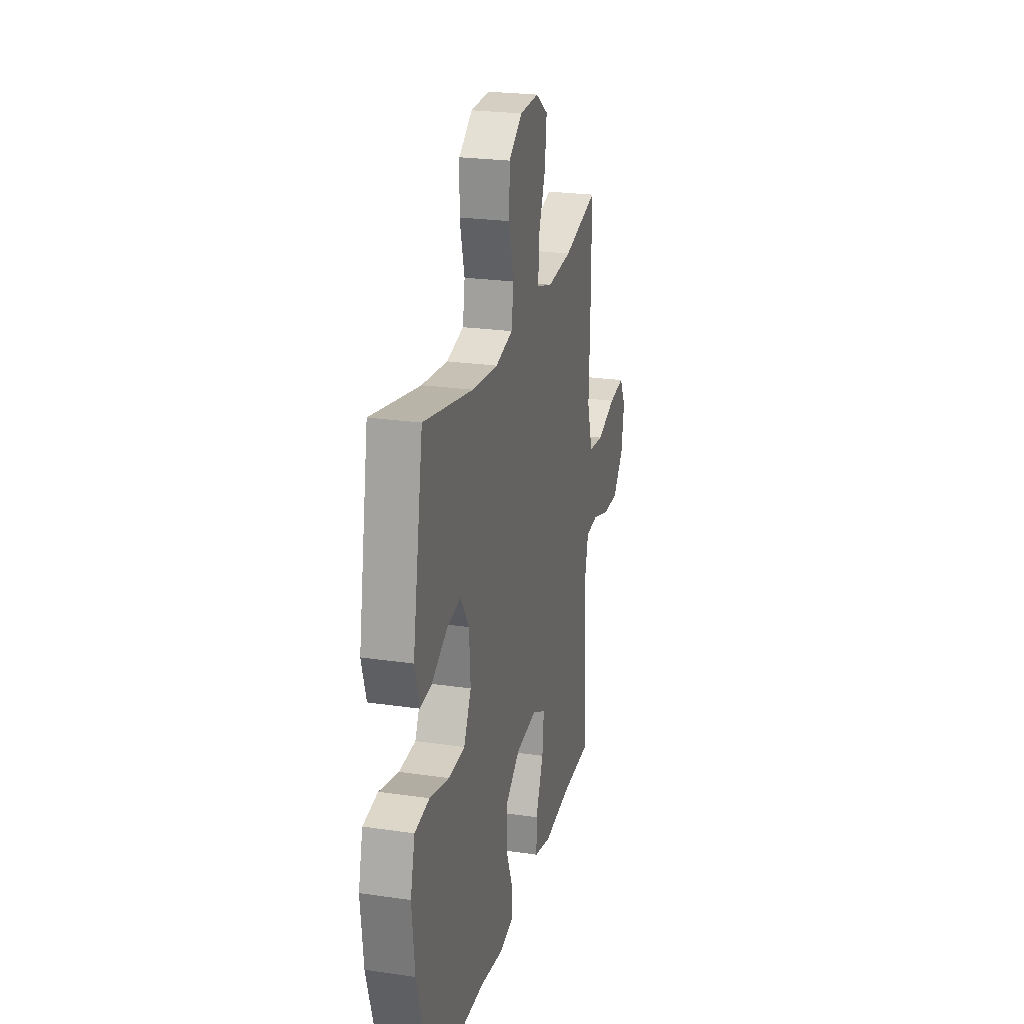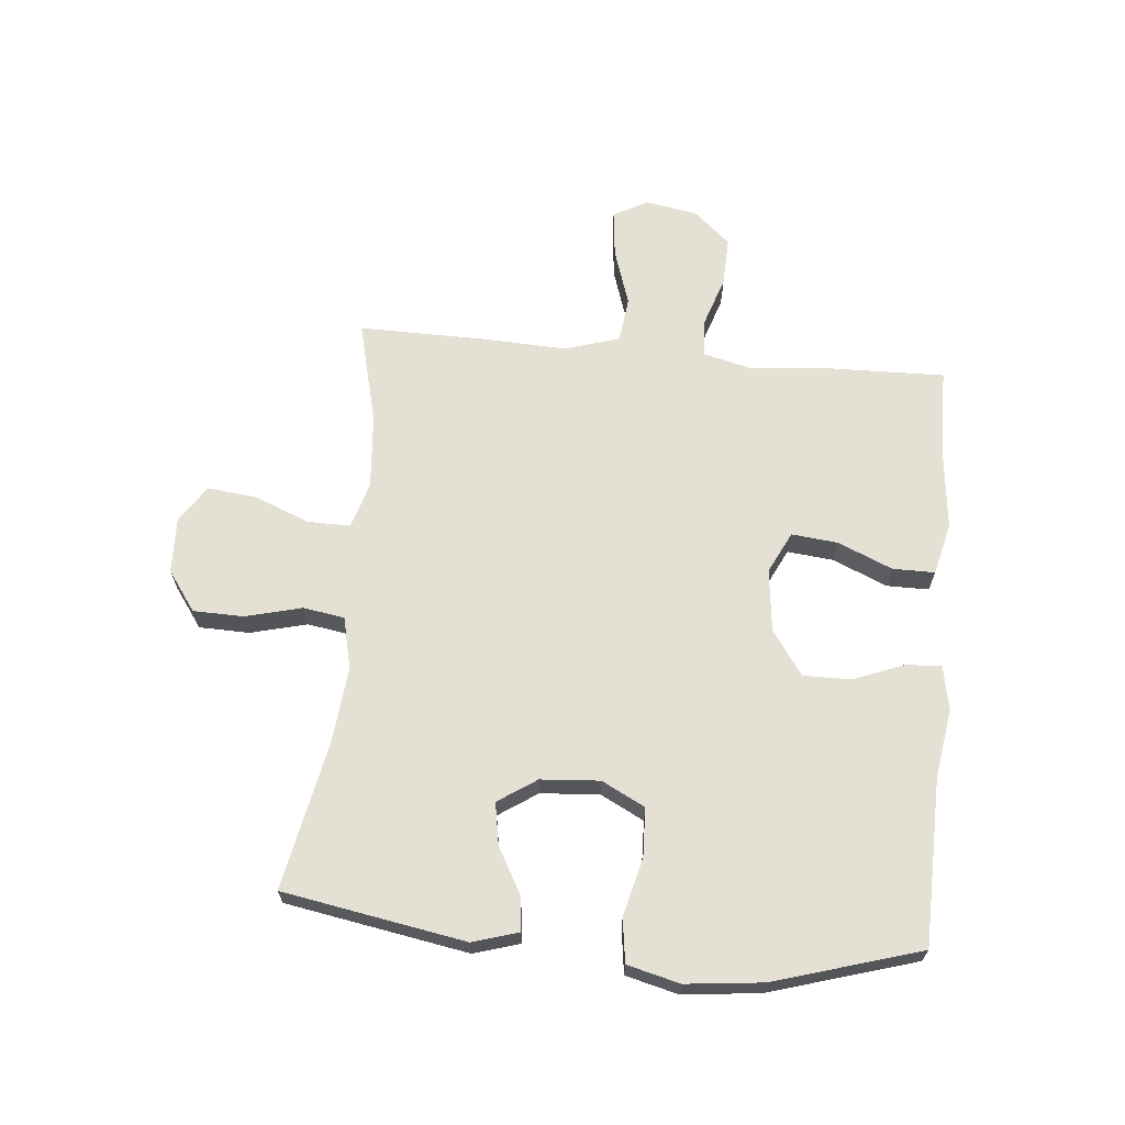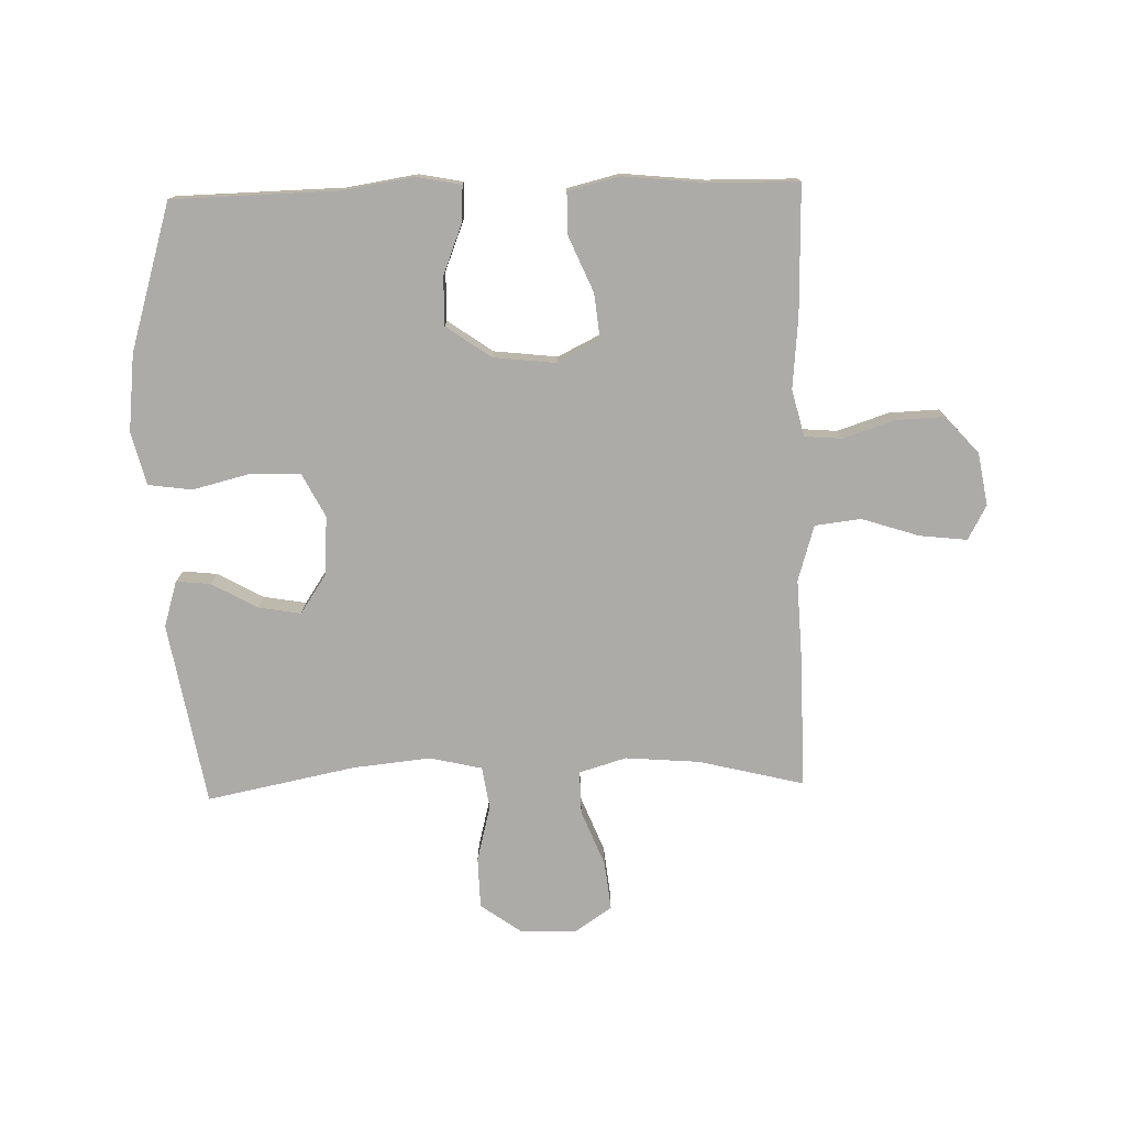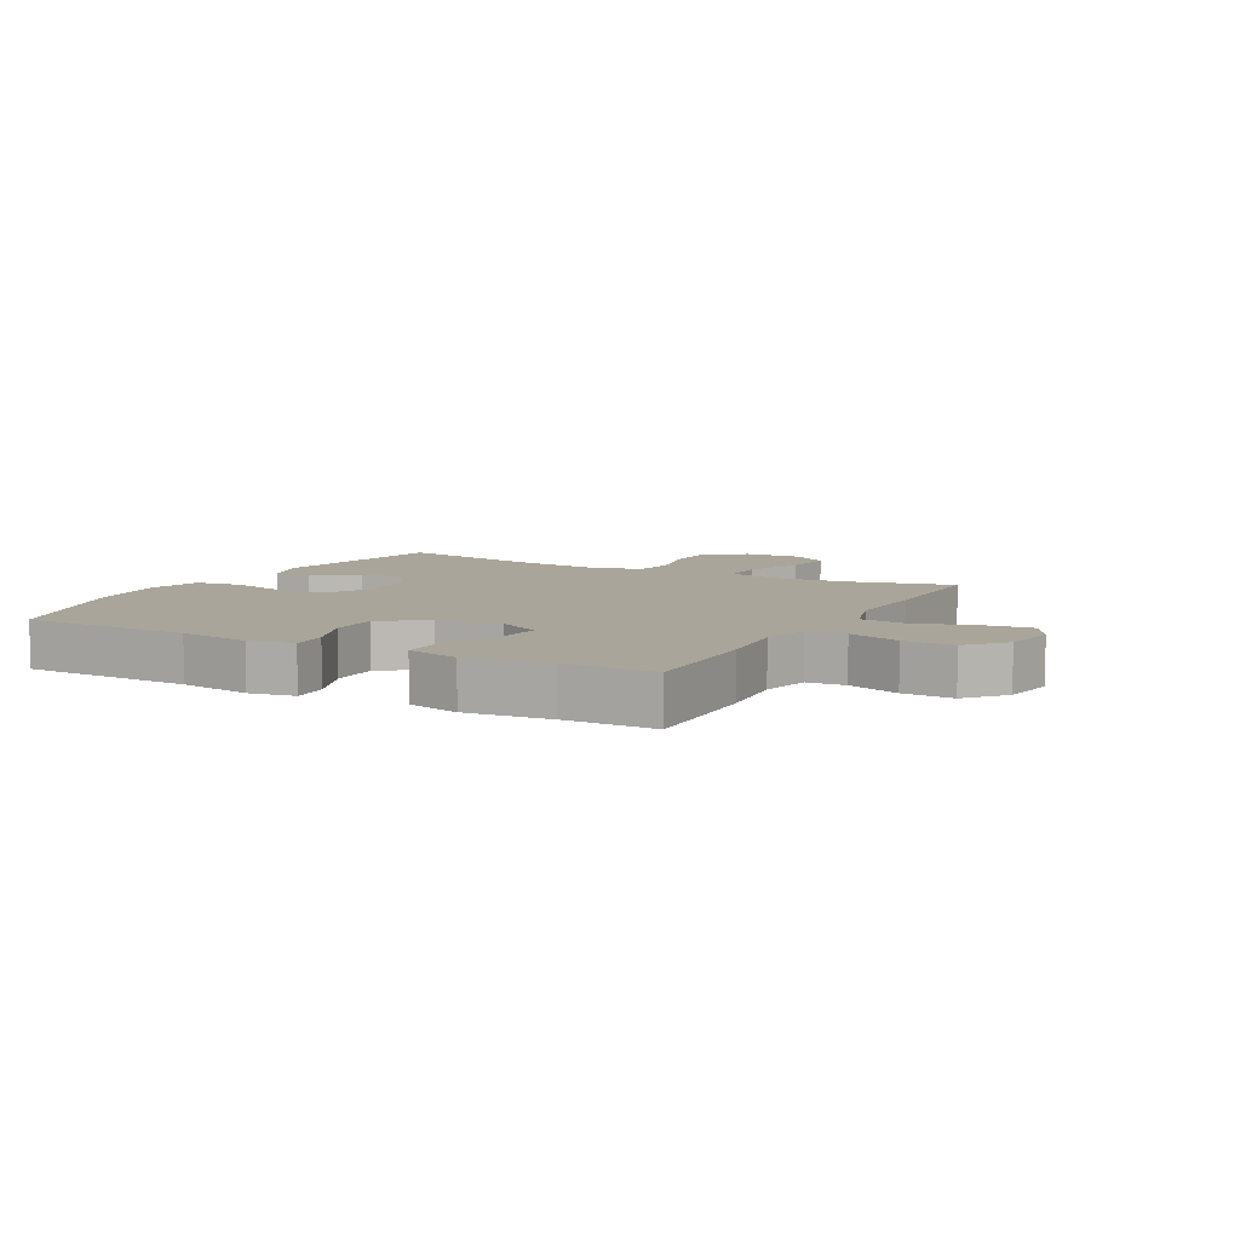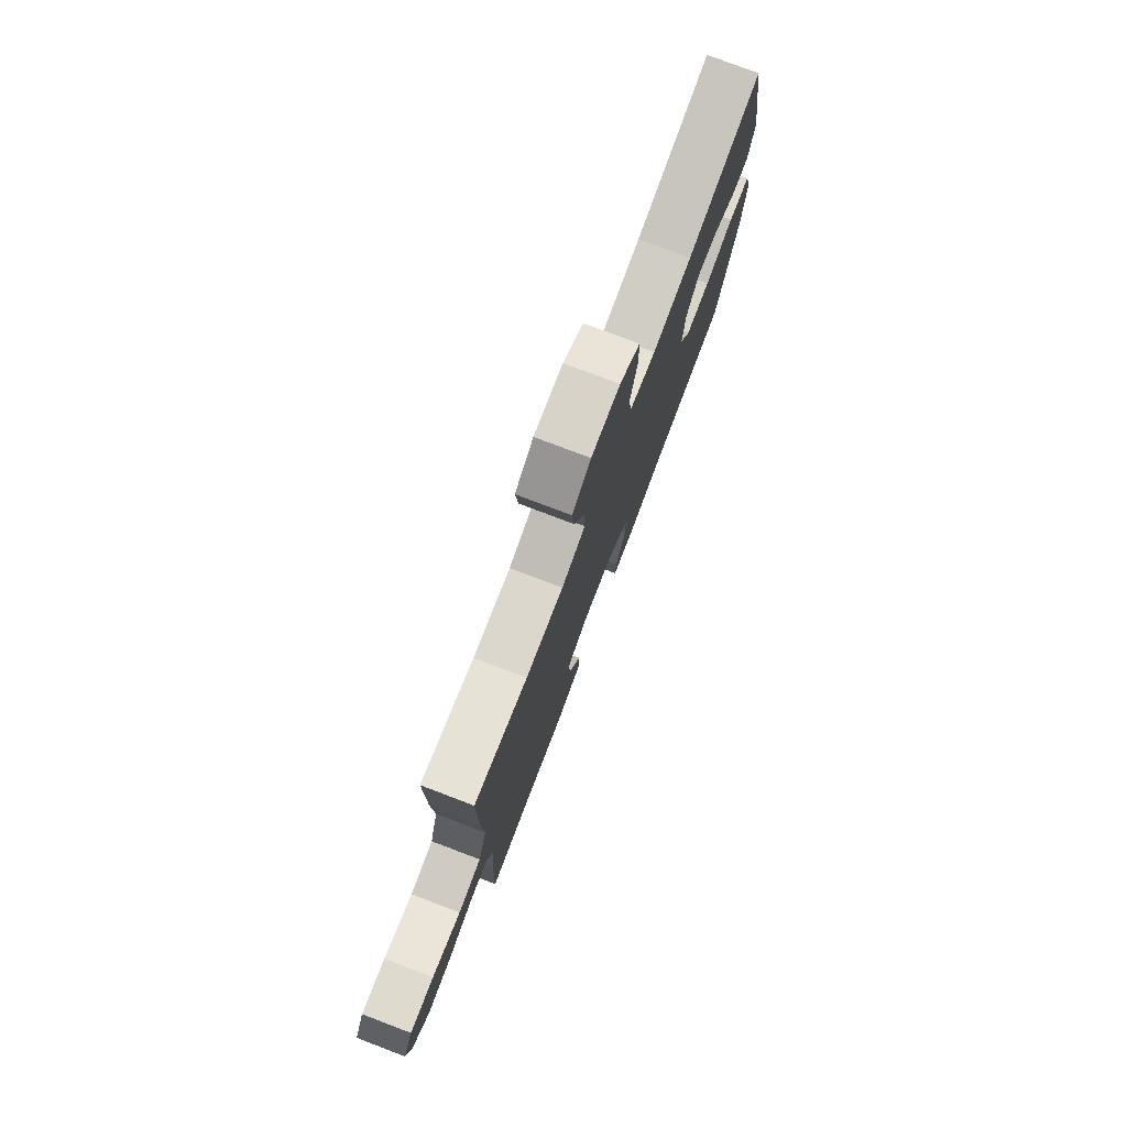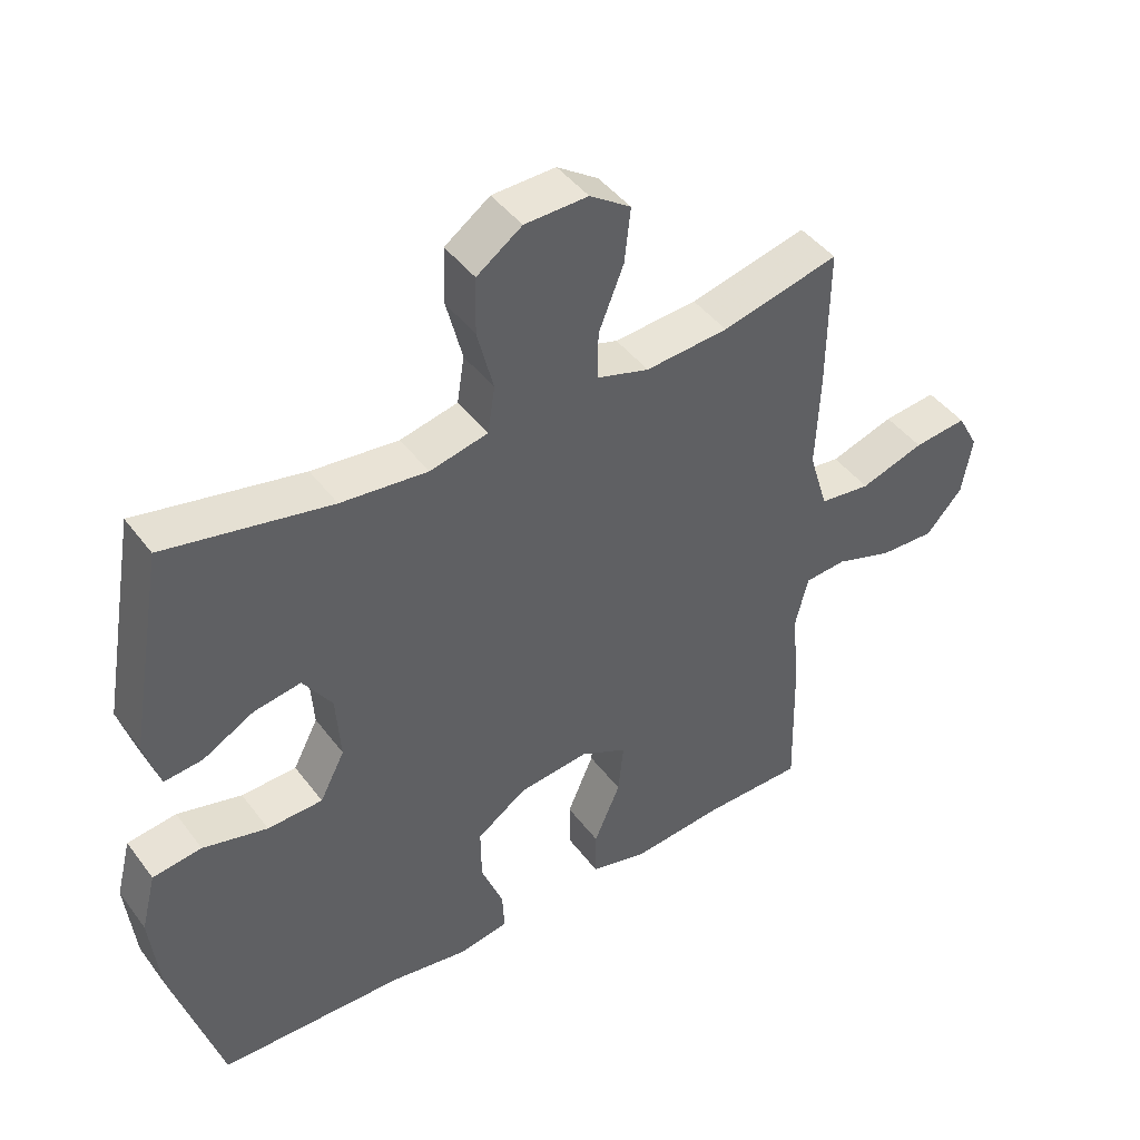
<metadata>
{"format":"obj","ext":"obj","renderer":"f3d","projection":"perspective","resolution":1024,"background":"white","views":[{"elev":23.9,"azim":103.7,"up":"+Z"},{"elev":65.9,"azim":95.3,"up":"+Y"},{"elev":-76.4,"azim":-178.4,"up":"+Y"},{"elev":7.7,"azim":-151.6,"up":"+Y"},{"elev":77.8,"azim":-69.2,"up":"+Z"},{"elev":44.0,"azim":145.9,"up":"+Z"}]}
</metadata>
<code>
v -0.5 0.07 -0.5
v -0.495 0.07 -0.288
v -0.484 0.07 -0.17
v -0.503 0.07 -0.092
v -0.565 0.07 -0.087
v -0.65 0.07 -0.115
v -0.732 0.07 -0.118
v -0.786 0.07 -0.057
v -0.801 0.07 0.03
v -0.77 0.07 0.087
v -0.691 0.07 0.078
v -0.596 0.07 0.047
v -0.52 0.07 0.056
v -0.492 0.07 0.148
v -0.498 0.07 0.286
v -0.5 0.07 0.5
v -0.326 0.07 0.457
v -0.203 0.07 0.447
v -0.125 0.07 0.47
v -0.126 0.07 0.541
v -0.163 0.07 0.634
v -0.172 0.07 0.715
v -0.111 0.07 0.756
v -0.017 0.07 0.753
v 0.05 0.07 0.705
v 0.052 0.07 0.621
v 0.028 0.07 0.527
v 0.039 0.07 0.458
v 0.125 0.07 0.438
v 0.254 0.07 0.451
v 0.5 0.07 0.5
v 0.553 0.07 0.197
v 0.53 0.07 0.121
v 0.473 0.07 0.127
v 0.397 0.07 0.169
v 0.327 0.07 0.181
v 0.284 0.07 0.117
v 0.277 0.07 0.019
v 0.314 0.07 -0.053
v 0.396 0.07 -0.056
v 0.492 0.07 -0.032
v 0.565 0.07 -0.042
v 0.587 0.07 -0.129
v 0.573 0.07 -0.257
v 0.5 0.07 -0.5
v 0.224 0.07 -0.506
v 0.107 0.07 -0.524
v 0.034 0.07 -0.51
v 0.037 0.07 -0.451
v 0.07 0.07 -0.367
v 0.071 0.07 -0.287
v -0.003 0.07 -0.235
v -0.108 0.07 -0.223
v -0.177 0.07 -0.257
v -0.169 0.07 -0.334
v -0.13 0.07 -0.425
v -0.13 0.07 -0.495
v -0.216 0.07 -0.516
v -0.352 0.07 -0.502
v -0.5 0 -0.5
v -0.495 0 -0.288
v -0.484 0 -0.17
v -0.503 0 -0.092
v -0.565 0 -0.087
v -0.65 0 -0.115
v -0.732 0 -0.118
v -0.786 0 -0.057
v -0.801 0 0.03
v -0.77 0 0.087
v -0.691 0 0.078
v -0.596 0 0.047
v -0.52 0 0.056
v -0.492 0 0.148
v -0.498 0 0.286
v -0.5 0 0.5
v -0.326 0 0.457
v -0.203 0 0.447
v -0.125 0 0.47
v -0.126 0 0.541
v -0.163 0 0.634
v -0.172 0 0.715
v -0.111 0 0.756
v -0.017 0 0.753
v 0.05 0 0.705
v 0.052 0 0.621
v 0.028 0 0.527
v 0.039 0 0.458
v 0.125 0 0.438
v 0.254 0 0.451
v 0.5 0 0.5
v 0.553 0 0.197
v 0.53 0 0.121
v 0.473 0 0.127
v 0.397 0 0.169
v 0.327 0 0.181
v 0.284 0 0.117
v 0.277 0 0.019
v 0.314 0 -0.053
v 0.396 0 -0.056
v 0.492 0 -0.032
v 0.565 0 -0.042
v 0.587 0 -0.129
v 0.573 0 -0.257
v 0.5 0 -0.5
v 0.224 0 -0.506
v 0.107 0 -0.524
v 0.034 0 -0.51
v 0.037 0 -0.451
v 0.07 0 -0.367
v 0.071 0 -0.287
v -0.003 0 -0.235
v -0.108 0 -0.223
v -0.177 0 -0.257
v -0.169 0 -0.334
v -0.13 0 -0.425
v -0.13 0 -0.495
v -0.216 0 -0.516
v -0.352 0 -0.502
f 56 57 58 59
f 55 56 59 1
f 54 55 1 2
f 53 54 2 3
f 52 53 3 4
f 47 48 49 50
f 46 47 50 51
f 45 46 51
f 44 45 51 52
f 40 41 42 43
f 39 40 43 44
f 32 33 34 35
f 30 31 32 35
f 29 30 35 36
f 28 29 36 37
f 24 25 26 27
f 24 27 28
f 23 24 28
f 20 21 22 23
f 19 20 23 28
f 18 19 28 37
f 14 15 16 17
f 13 14 17 18
f 9 10 11 12
f 7 8 9 12
f 5 6 7 12
f 4 5 12 13
f 39 44 52 4
f 13 18 37 38
f 4 13 38 39
f 118 117 116 115
f 60 118 115 114
f 61 60 114 113
f 62 61 113 112
f 63 62 112 111
f 109 108 107 106
f 110 109 106 105
f 110 105 104
f 111 110 104 103
f 102 101 100 99
f 103 102 99 98
f 94 93 92 91
f 94 91 90 89
f 95 94 89 88
f 96 95 88 87
f 86 85 84 83
f 87 86 83
f 87 83 82
f 82 81 80 79
f 87 82 79 78
f 96 87 78 77
f 76 75 74 73
f 77 76 73 72
f 71 70 69 68
f 71 68 67 66
f 71 66 65 64
f 72 71 64 63
f 63 111 103 98
f 97 96 77 72
f 98 97 72 63
f 1 60 61 2
f 2 61 62 3
f 3 62 63 4
f 4 63 64 5
f 5 64 65 6
f 6 65 66 7
f 7 66 67 8
f 8 67 68 9
f 9 68 69 10
f 10 69 70 11
f 11 70 71 12
f 12 71 72 13
f 13 72 73 14
f 14 73 74 15
f 15 74 75 16
f 16 75 76 17
f 17 76 77 18
f 18 77 78 19
f 19 78 79 20
f 20 79 80 21
f 21 80 81 22
f 22 81 82 23
f 23 82 83 24
f 24 83 84 25
f 25 84 85 26
f 26 85 86 27
f 27 86 87 28
f 28 87 88 29
f 29 88 89 30
f 30 89 90 31
f 31 90 91 32
f 32 91 92 33
f 33 92 93 34
f 34 93 94 35
f 35 94 95 36
f 36 95 96 37
f 37 96 97 38
f 38 97 98 39
f 39 98 99 40
f 40 99 100 41
f 41 100 101 42
f 42 101 102 43
f 43 102 103 44
f 44 103 104 45
f 45 104 105 46
f 46 105 106 47
f 47 106 107 48
f 48 107 108 49
f 49 108 109 50
f 50 109 110 51
f 51 110 111 52
f 52 111 112 53
f 53 112 113 54
f 54 113 114 55
f 55 114 115 56
f 56 115 116 57
f 57 116 117 58
f 58 117 118 59
f 59 118 60 1

</code>
